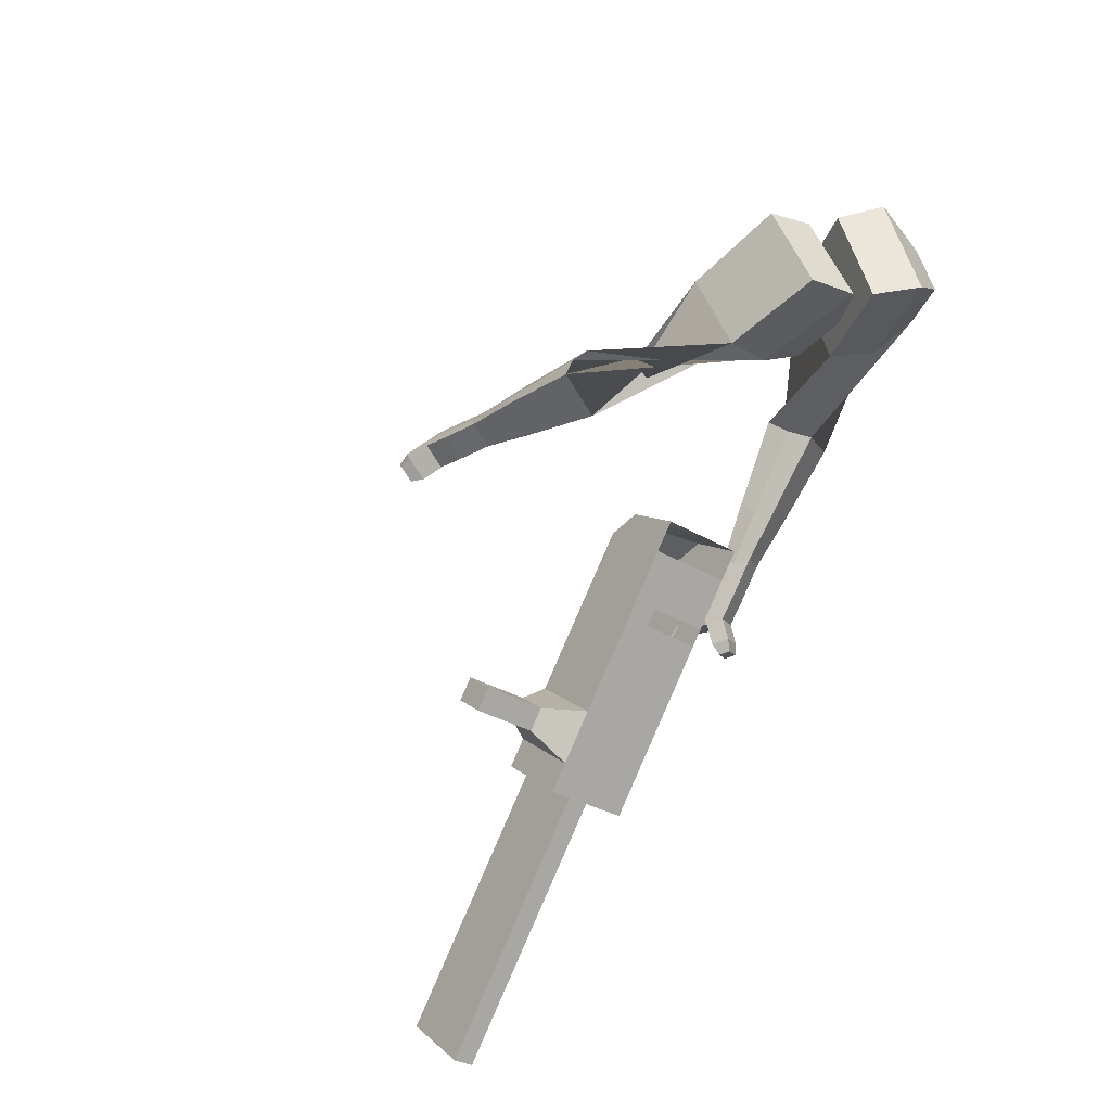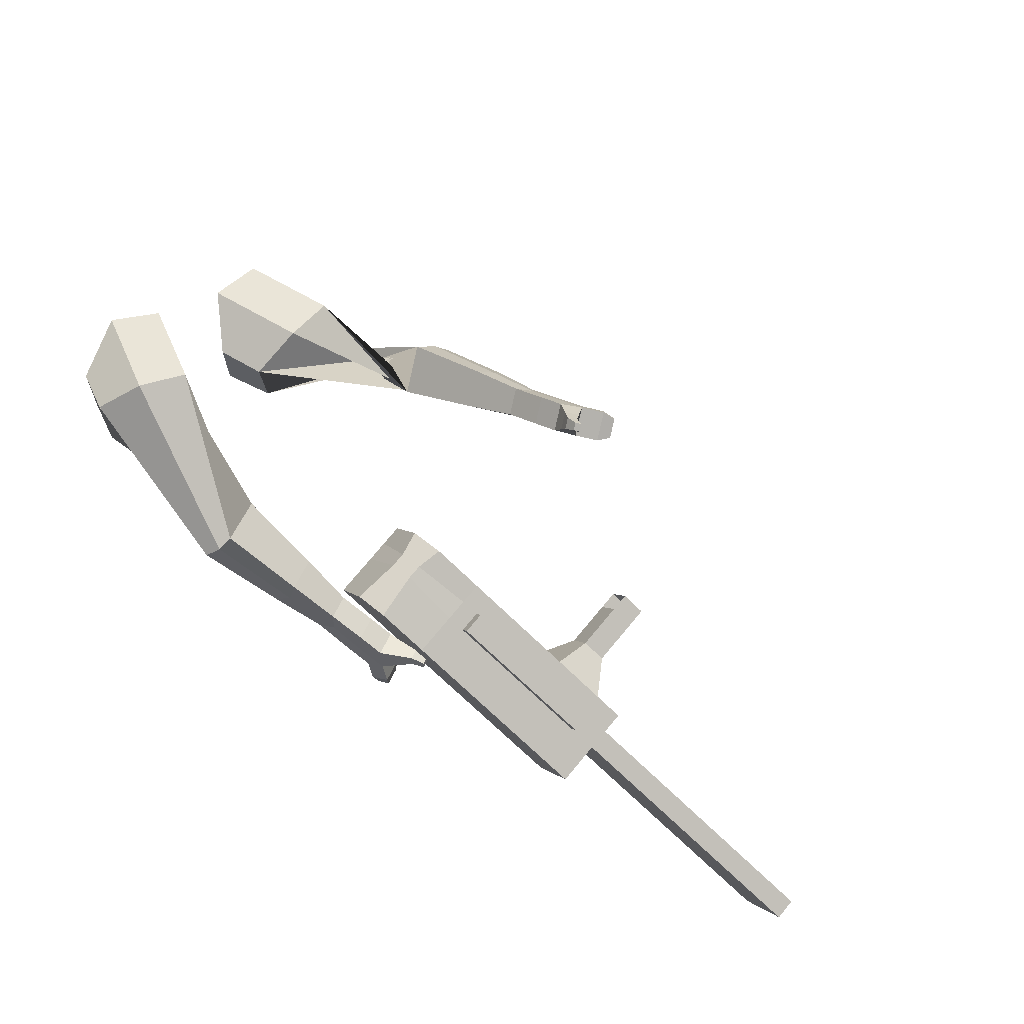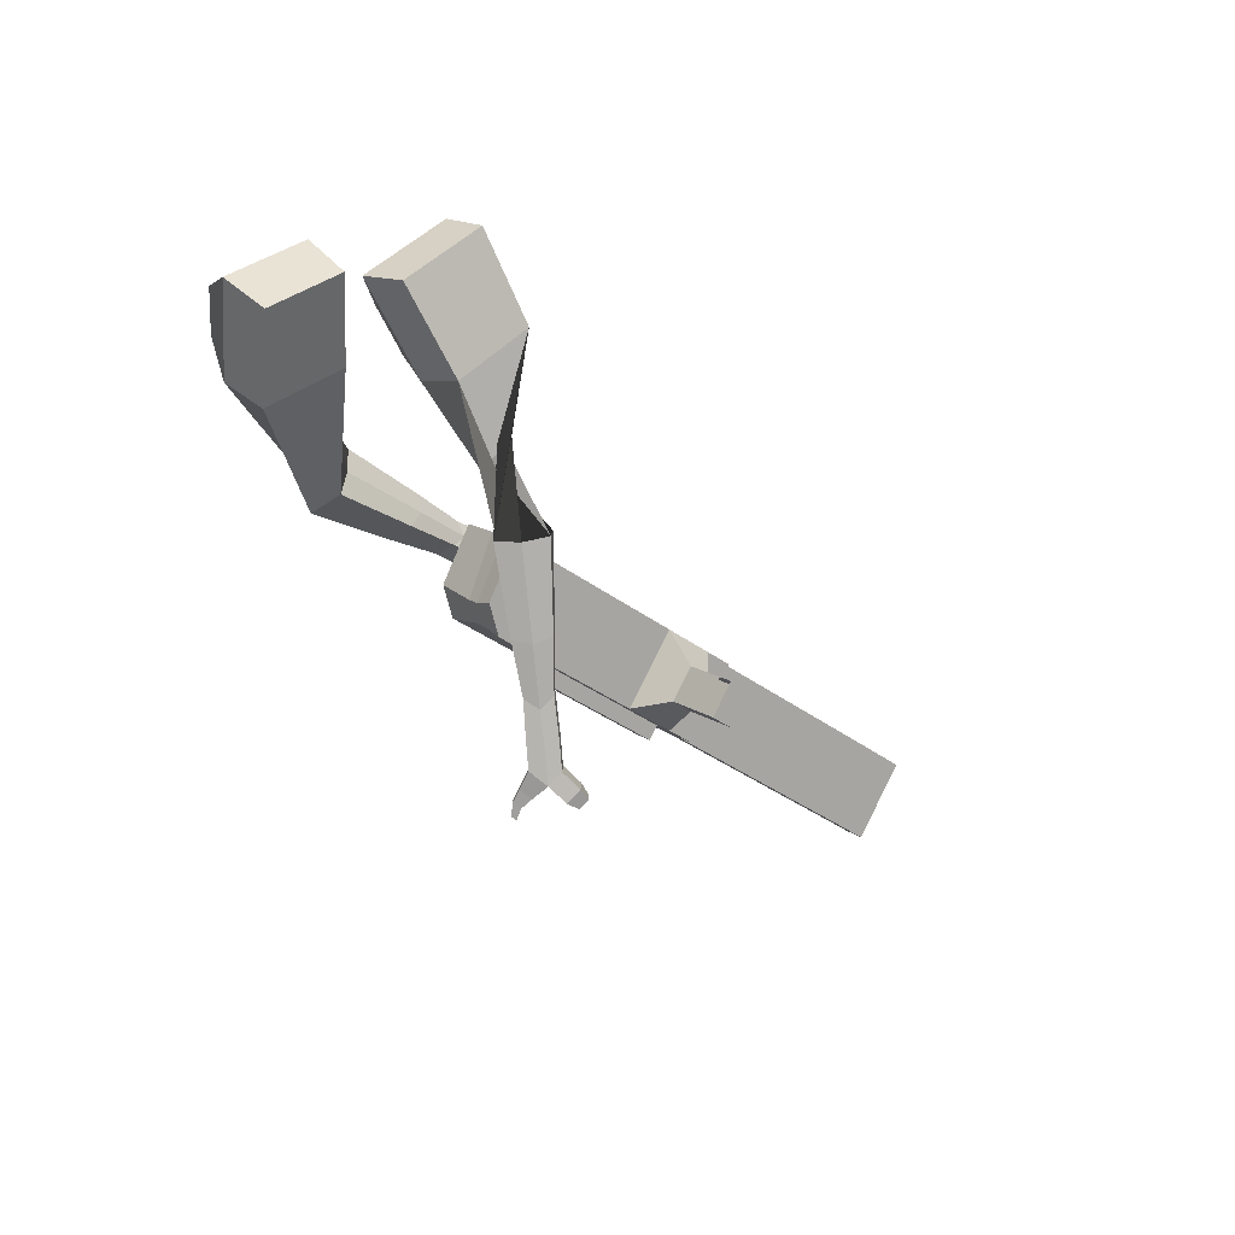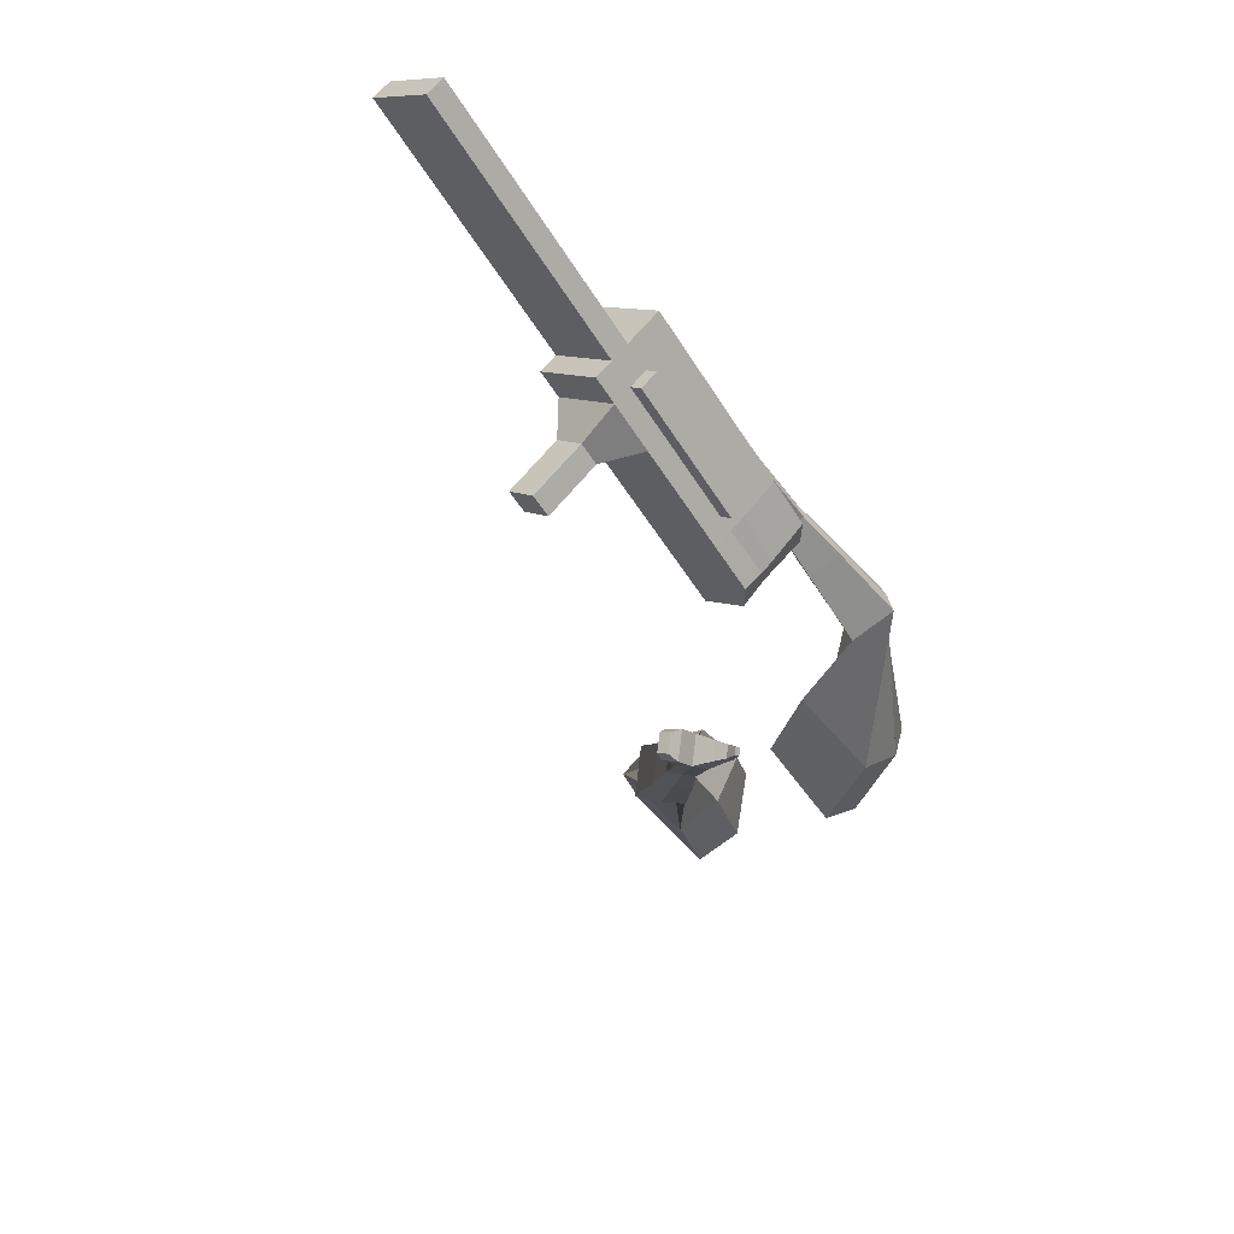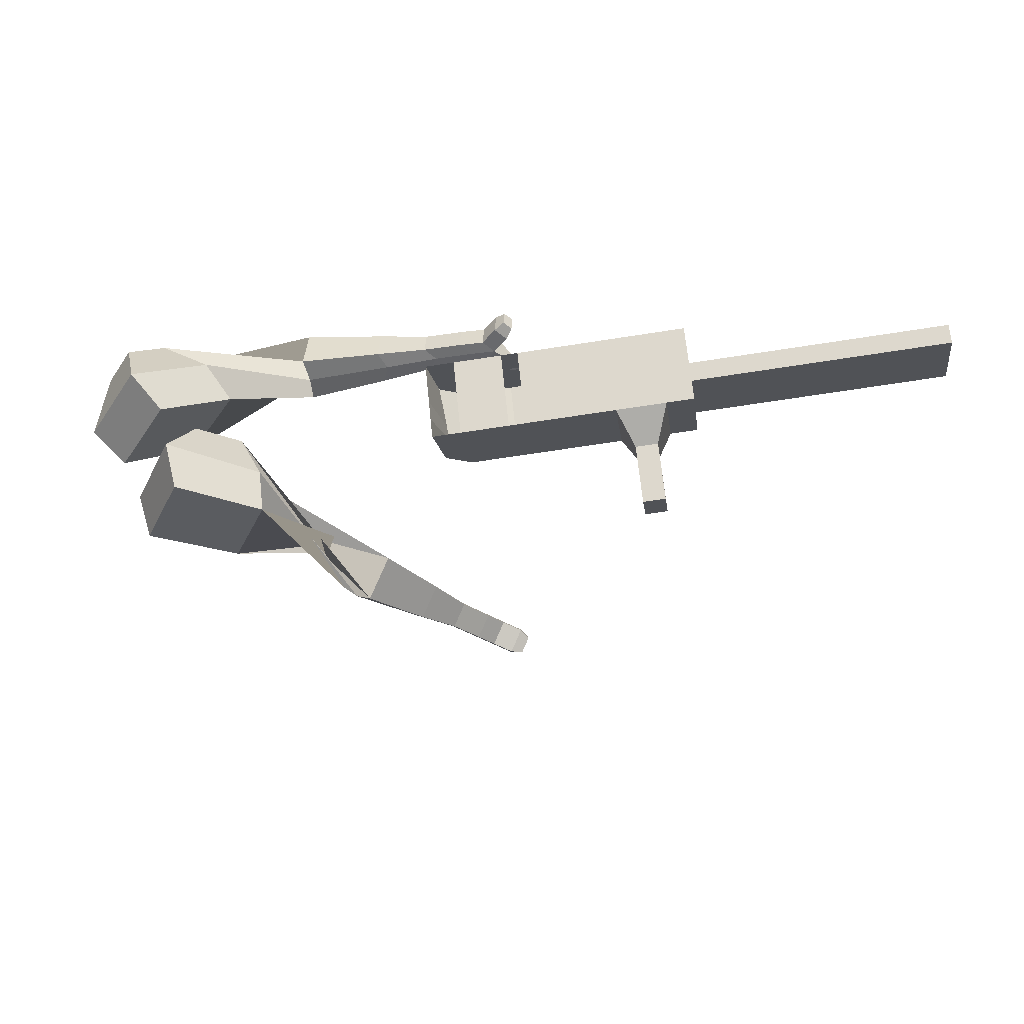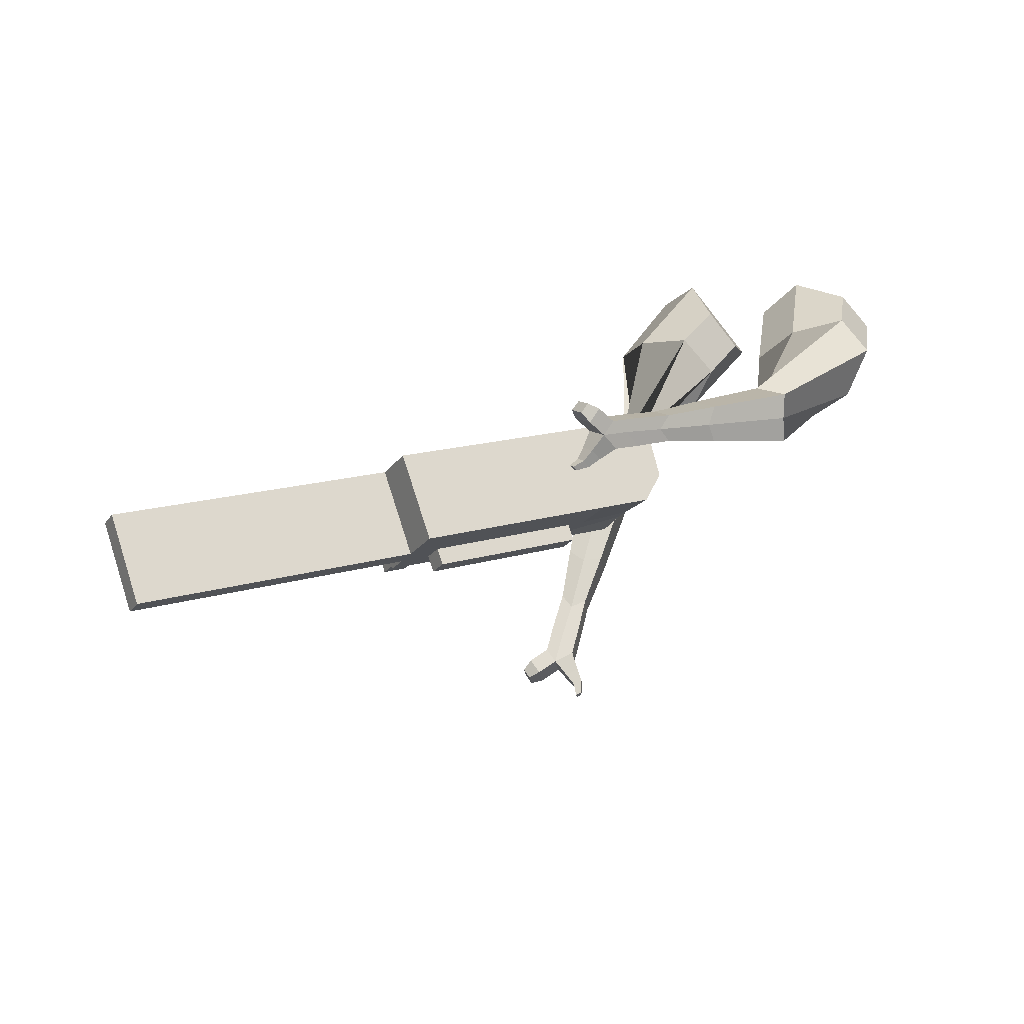
<metadata>
{"format":"obj","ext":"obj","renderer":"f3d","projection":"perspective","resolution":1024,"background":"white","views":[{"elev":73.0,"azim":124.1,"up":"+Z"},{"elev":-50.1,"azim":-32.8,"up":"+Z"},{"elev":-48.0,"azim":-29.2,"up":"+Y"},{"elev":-43.4,"azim":137.1,"up":"+Y"},{"elev":20.5,"azim":16.9,"up":"+Y"},{"elev":32.4,"azim":163.1,"up":"+Y"}]}
</metadata>
<code>
o Cube.046_Cube.010
v 647.5 504.6 -387.7
v 626.8 359.7 -552.5
v 857.3 539.9 -445.1
v 836.7 395 -609.9
v 583.3 666.8 -522.4
v 562.7 521.9 -687.1
v 793.2 702.2 -579.8
v 772.5 557.2 -744.6
v 358.6 456 -308.7
v 337.9 311 -473.4
v 273.7 473.3 -608.1
v 294.4 618.2 -443.4
v 227.8 434 -272.9
v 207.1 289 -437.7
v 143 451.3 -572.3
v 163.7 596.2 -407.6
v 150.6 421 -251.8
v 148.5 317.6 -375
v 84.33 479.8 -509.7
v 86.42 583.2 -386.5
v 403.6 463.6 -321
v 383 318.6 -485.8
v 339.5 625.8 -455.7
v 318.8 480.9 -620.4
v 783.3 527.4 -424.8
v 762.6 382.5 -589.6
v 719.1 689.7 -559.5
v 698.4 544.8 -724.3
v 825.3 621 -512.5
v 804.6 476.1 -677.2
v 615.4 585.7 -455
v 594.7 440.8 -619.8
v 326.5 537.1 -376
v 305.8 392.2 -540.8
v 195.7 515.1 -340.2
v 168.1 368.2 -489.3
v 118.5 502.1 -319.1
v 128.6 387.5 -447.1
v 350.9 399.8 -553.1
v 371.6 544.7 -388.3
v 730.5 463.6 -656.9
v 751.2 608.6 -492.2
v 841.3 580.5 -478.8
v 610.8 400.2 -586.1
v 321.8 351.6 -507.1
v 178.9 340.9 -466.6
v 139.4 360.1 -424.4
v 387.6 504.1 -354.7
v 767.2 568 -458.5
v 820.6 435.5 -643.5
v 631.5 545.2 -421.4
v 342.5 496.5 -342.3
v 211.8 474.5 -306.6
v 134.5 461.5 -285.4
v 366.9 359.2 -519.4
v 746.5 423.1 -623.3
v 363.1 332.1 -550.3
v 347 372.6 -583.9
v 742.7 395.9 -654.1
v 726.6 436.5 -687.8
v 590.9 413.6 -650.6
v 606.9 373.1 -617
v 766.7 412.3 -403.7
v 706.6 402.2 -387.2
v 697.5 338.1 -460.1
v 757.5 348.2 -476.5
v 780.5 377.2 -374.6
v 720.5 367.1 -358.1
v 711.3 303 -431
v 771.4 313.1 -447.4
v 801.7 323.5 -330
v 741.7 313.4 -313.6
v 732.6 249.3 -386.4
v 792.6 259.4 -402.9
v 815.4 289 -301.4
v 755.4 278.9 -284.9
v 746.2 214.8 -357.8
v 806.2 224.9 -374.2
v 1510 551.5 -832.1
v 1494 592.1 -865.8
v 1515 737 -701
v 1531 696.5 -667.4
f 25 26 4 3
f 29 30 8 7
f 27 28 6 5
f 22 21 9 10
f 42 27 5 31
f 56 26 2 44
f 10 9 13 14
f 55 22 10 45
f 23 24 11 12
f 46 14 18 47
f 45 10 14 46
f 12 11 15 16
f 33 12 16 35
f 54 47 18 17
f 16 15 19 20
f 14 13 17 18
f 5 6 24 23
f 44 2 22 55
f 31 5 23 40
f 2 1 21 22
f 50 4 26 56
f 29 7 27 42
f 7 8 28 27
f 26 25 63 66
f 43 29 42 49
f 8 30 41 28
f 51 31 40 48
f 6 32 39 24
f 20 19 38 37
f 52 33 35 53
f 11 34 36 15
f 15 36 38 19
f 24 39 34 11
f 28 41 32 6
f 49 42 31 51
f 30 29 81 80
f 3 4 50 43
f 25 49 51 1
f 9 52 53 13
f 1 51 48 21
f 3 43 49 25
f 30 50 56 41
f 32 41 60 61
f 37 38 47 54
f 34 45 46 36
f 36 46 47 38
f 39 55 45 34
f 55 39 58 57
f 61 62 57 58
f 60 59 62 61
f 39 32 61 58
f 44 55 57 62
f 41 56 59 60
f 56 44 62 59
f 66 63 67 70
f 1 2 65 64
f 2 26 66 65
f 25 1 64 63
f 69 70 74 73
f 64 65 69 68
f 65 66 70 69
f 63 64 68 67
f 73 74 78 77
f 67 68 72 71
f 70 67 71 74
f 68 69 73 72
f 76 77 78 75
f 71 72 76 75
f 74 71 75 78
f 82 79 80 81
f 50 30 80 79
f 43 50 79 82
f 29 43 82 81
o Cube.048_Cube.024
v -485.6 562.3 141.9
v -633.3 377.5 92.44
v -380.9 536.5 -74.32
v -534.1 354.1 -138.4
v -656.1 664.6 -18.67
v -731.8 569.9 -44.05
v -602.4 651.4 -129.5
v -678.6 557.1 -156.6
v -281.4 506.6 -481.8
v -253.5 467.9 -364.6
v -264.8 586.8 -322.7
v -292.6 625.5 -439.9
v -70.09 550.6 -499.4
v -49.61 522.2 -413.2
v -57.87 609.6 -382.4
v -78.35 638.1 -468.6
v 62.43 579.5 -507.9
v 77.4 558.7 -444.9
v 71.37 622.5 -422.4
v 56.4 643.3 -485.4
v -464.6 620.7 -104.5
v -624.2 428.9 -168.9
v -575.5 648.3 125.3
v -732.3 452.2 72.74
v -252.9 527.1 -341
v -282.4 568.2 -465.5
v -34.79 567.9 -398.5
v -56.53 598.1 -490.1
v 101.2 594.2 -436.6
v 85.34 616.3 -503.4
v 154.1 590.7 -525.9
v 169.1 569.9 -462.9
v 201.9 612.4 -454.5
v 186.1 634.4 -521.4
v 155.7 660.5 -503.3
v 170.7 639.7 -440.3
v 219.9 600.1 -538.5
v 234.9 579.3 -475.5
v 267.7 621.7 -467
v 251.8 643.8 -533.9
v 221.5 669.8 -515.8
v 236.5 649 -452.8
v 265 579.1 -543
v 274.6 565.7 -502.5
v 295.7 593 -497
v 285.5 607.2 -540.1
v 289.5 684.6 -529.4
v 259.2 710.6 -511.3
v 274.2 689.8 -448.3
v 305.4 662.5 -462.5
v 295.1 564.2 -547.4
v 301.6 555.2 -520.1
v 315.9 573.6 -516.4
v 309 583.2 -545.4
v 329.3 561.3 -550.5
v 333.4 555.6 -533.4
v 342.3 567.2 -531.1
v 338 573.1 -549.3
v 307.4 707.3 -513.1
v 287.2 724.6 -501
v 297.1 710.8 -459.2
v 317.9 692.7 -468.6
v -298.2 467.1 453.2
v -427.5 284.7 361.6
v -116.3 379.1 325.6
v -233.8 209.2 238.4
v -346.8 543.7 214.3
v -413.1 450.2 167.3
v -243.8 500.1 157.3
v -313.8 411.5 104.1
v 7.729 146.1 -53.89
v -24.75 44.08 7.706
v 77.92 51.26 76.02
v 112.4 152 17.06
v 122.1 13.97 -181.8
v 96.12 -63.45 -137.1
v 173.1 -59.16 -84.95
v 199 18.27 -129.6
v 194.7 -70.36 -259.7
v 175.8 -126.9 -227.1
v 232 -123.8 -188.9
v 251 -67.22 -221.6
v -150.4 455 255.7
v -284.7 279 151.6
v -353 552.8 379.7
v -490.3 359.2 282.4
v 26.43 37.41 40.4
v 63.88 149.2 -24.06
v 143 -74.12 -122.4
v 170.5 8.081 -169.8
v 216.6 -142.1 -225.3
v 236.7 -82.06 -260
v 237.8 -122.5 -325.2
v 218.8 -179.1 -292.5
v 269.2 -199.5 -294.2
v 289.3 -139.4 -328.8
v 302.1 -123.8 -289.9
v 283.1 -180.3 -257.3
v 269.8 -160 -371.5
v 250.8 -216.5 -338.9
v 301.2 -236.9 -340.5
v 321.3 -176.8 -375.2
v 334.1 -161.2 -336.2
v 315.1 -217.8 -303.6
v 265.7 -194 -407.7
v 253.5 -230.5 -386.7
v 285.9 -243.6 -387.8
v 298.9 -204.9 -410.1
v 372.1 -198.4 -383.2
v 384.9 -182.8 -344.2
v 365.9 -239.4 -311.6
v 351.9 -258.5 -348.5
v 262.4 -216.2 -433.2
v 254.2 -240.7 -419
v 276 -249.6 -419.7
v 284.7 -223.5 -434.8
v 271.5 -239.5 -456.9
v 266.3 -254.9 -448
v 280 -260.4 -448.5
v 285.5 -244.1 -457.9
v 398.3 -217.2 -375.3
v 406.8 -206.8 -349.4
v 394.2 -244.5 -327.7
v 384.9 -257.2 -352.3
f 83 84 86 85
f 90 89 93 94
f 89 90 88 87
f 105 106 84 83
f 103 89 87 105
f 104 86 84 106
f 94 93 97 98
f 103 85 92 107
f 104 90 94 108
f 85 86 91 92
f 110 98 102 112
f 107 92 96 109
f 108 94 98 110
f 92 91 95 96
f 101 111 115 118
f 96 95 99 100
f 98 97 101 102
f 109 96 100 111
f 97 109 111 101
f 100 99 113 114
f 91 108 110 95
f 93 107 109 97
f 95 110 112 99
f 86 104 108 91
f 89 103 107 93
f 90 104 106 88
f 85 103 105 83
f 87 88 106 105
f 117 118 124 123
f 113 116 122 119
f 102 101 118 117
f 111 100 114 115
f 99 112 116 113
f 112 102 117 116
f 124 121 132 131
f 120 119 125 126
f 115 114 120 121
f 118 115 121 124
f 116 117 123 122
f 114 113 119 120
f 128 127 135 136
f 119 122 128 125
f 121 120 126 127
f 122 121 127 128
f 131 132 144 143
f 122 123 130 129
f 123 124 131 130
f 121 122 129 132
f 136 135 139 140
f 127 126 134 135
f 125 128 136 133
f 126 125 133 134
f 138 137 140 139
f 135 134 138 139
f 133 136 140 137
f 134 133 137 138
f 144 141 142 143
f 129 130 142 141
f 132 129 141 144
f 130 131 143 142
f 145 146 148 147
f 152 151 155 156
f 151 152 150 149
f 167 168 146 145
f 165 151 149 167
f 166 148 146 168
f 156 155 159 160
f 165 147 154 169
f 166 152 156 170
f 147 148 153 154
f 172 160 164 174
f 169 154 158 171
f 170 156 160 172
f 154 153 157 158
f 163 173 177 180
f 158 157 161 162
f 160 159 163 164
f 171 158 162 173
f 159 171 173 163
f 162 161 175 176
f 153 170 172 157
f 155 169 171 159
f 157 172 174 161
f 148 166 170 153
f 151 165 169 155
f 152 166 168 150
f 147 165 167 145
f 149 150 168 167
f 179 180 186 185
f 175 178 184 181
f 164 163 180 179
f 173 162 176 177
f 161 174 178 175
f 174 164 179 178
f 186 183 194 193
f 182 181 187 188
f 177 176 182 183
f 180 177 183 186
f 178 179 185 184
f 176 175 181 182
f 190 189 197 198
f 181 184 190 187
f 183 182 188 189
f 184 183 189 190
f 193 194 206 205
f 184 185 192 191
f 185 186 193 192
f 183 184 191 194
f 198 197 201 202
f 189 188 196 197
f 187 190 198 195
f 188 187 195 196
f 200 199 202 201
f 197 196 200 201
f 195 198 202 199
f 196 195 199 200
f 206 203 204 205
f 191 192 204 203
f 194 191 203 206
f 192 193 205 204

</code>
